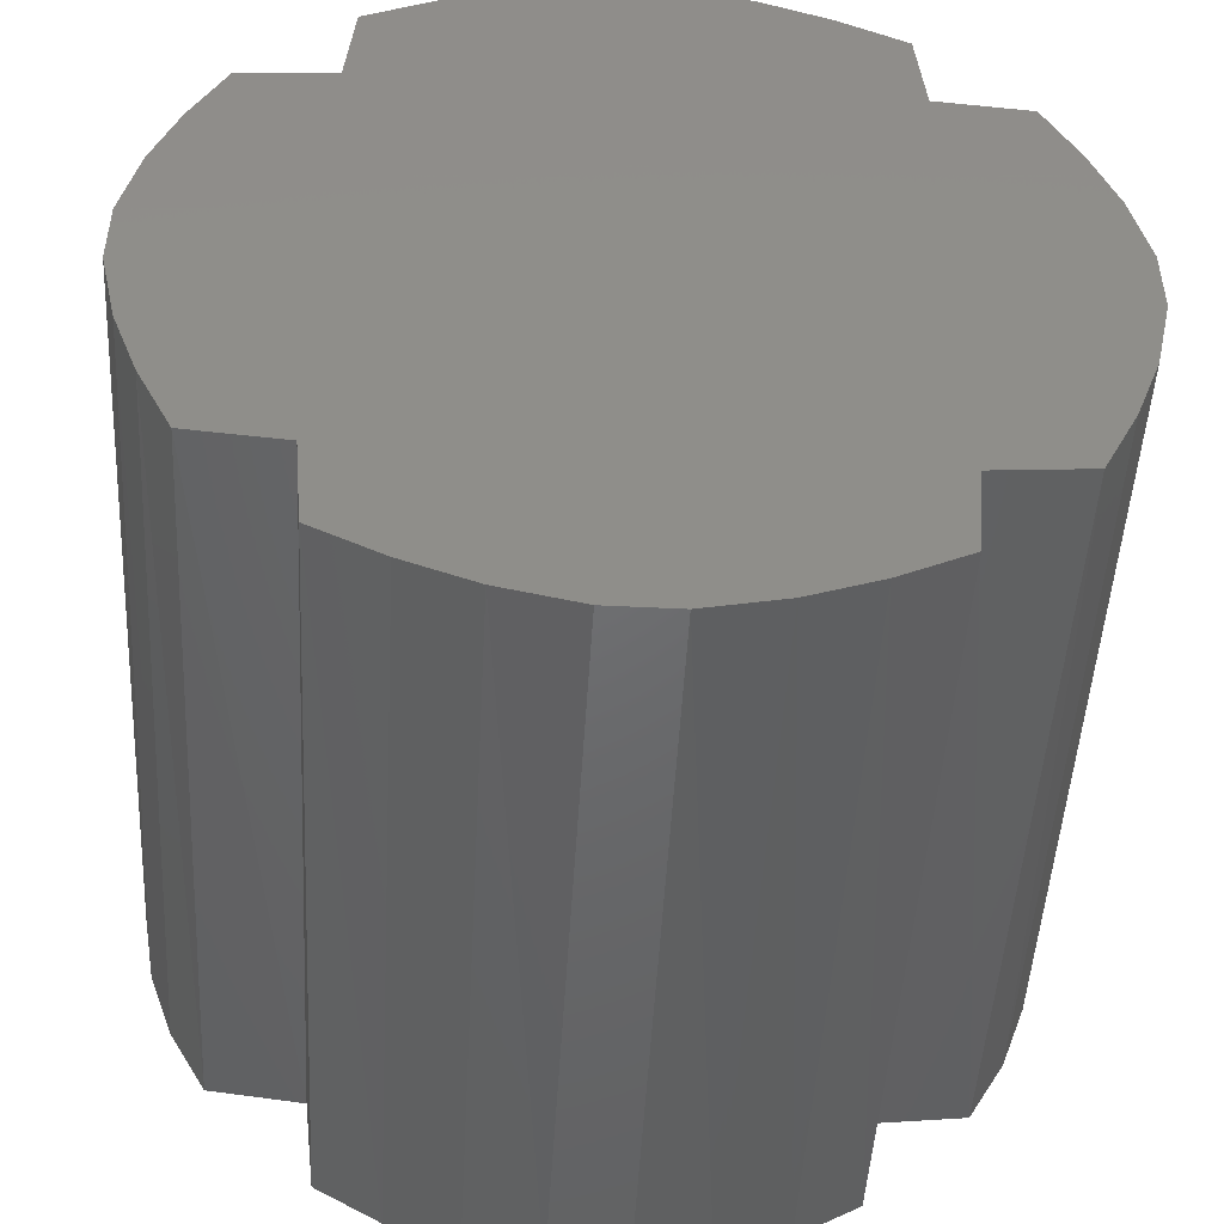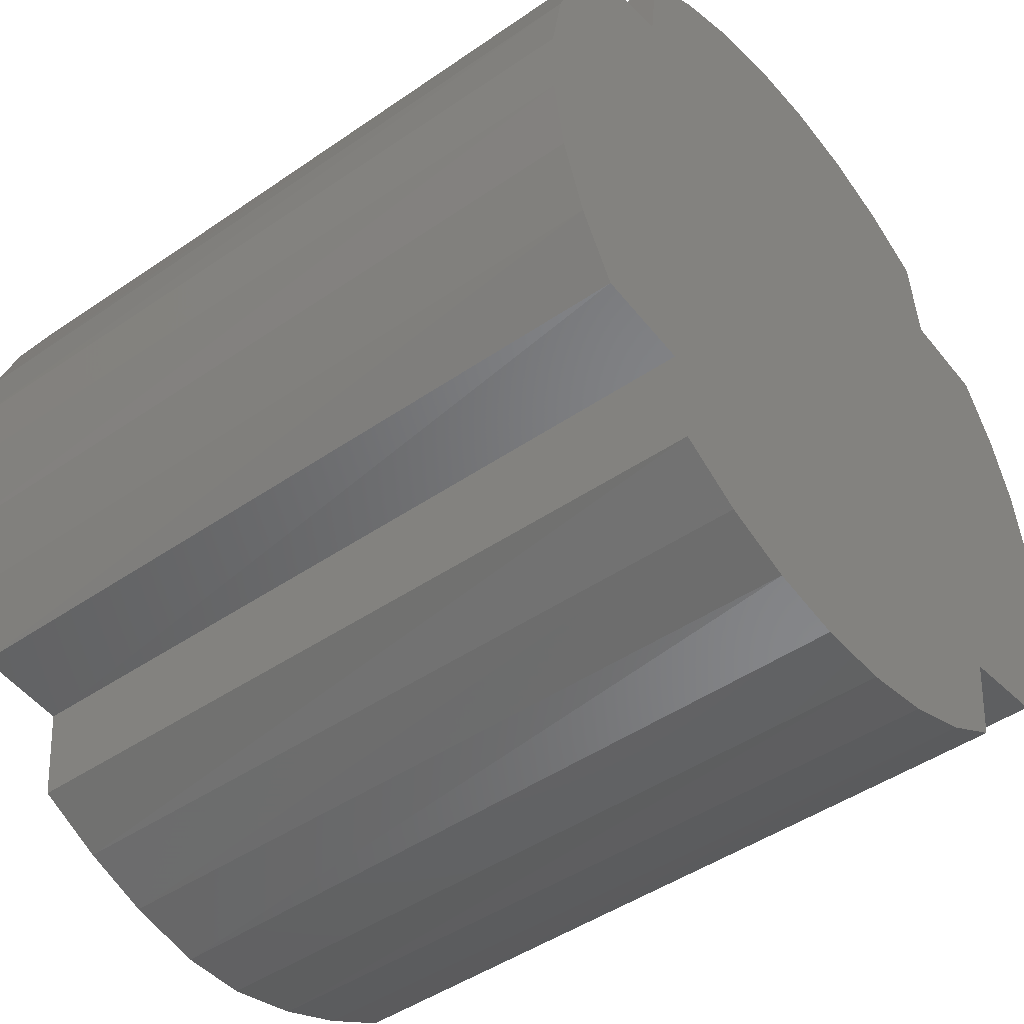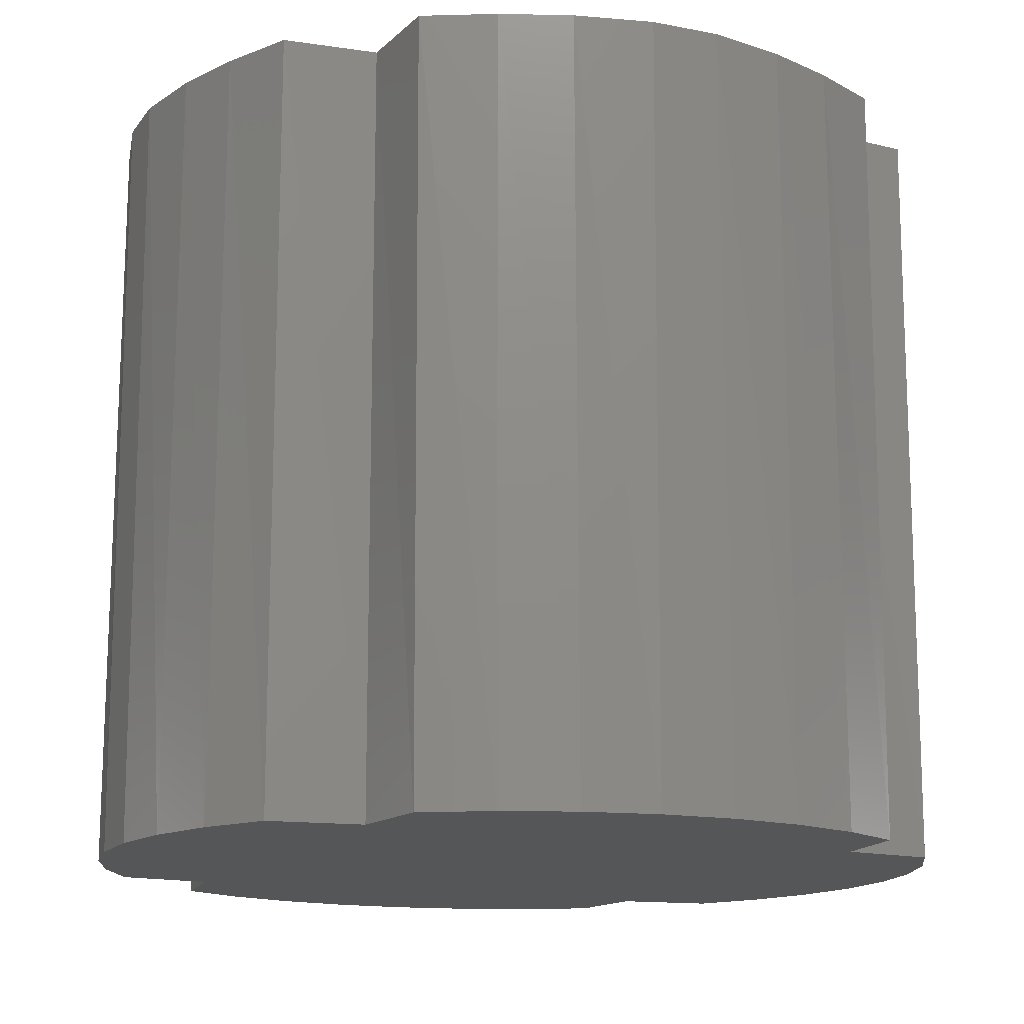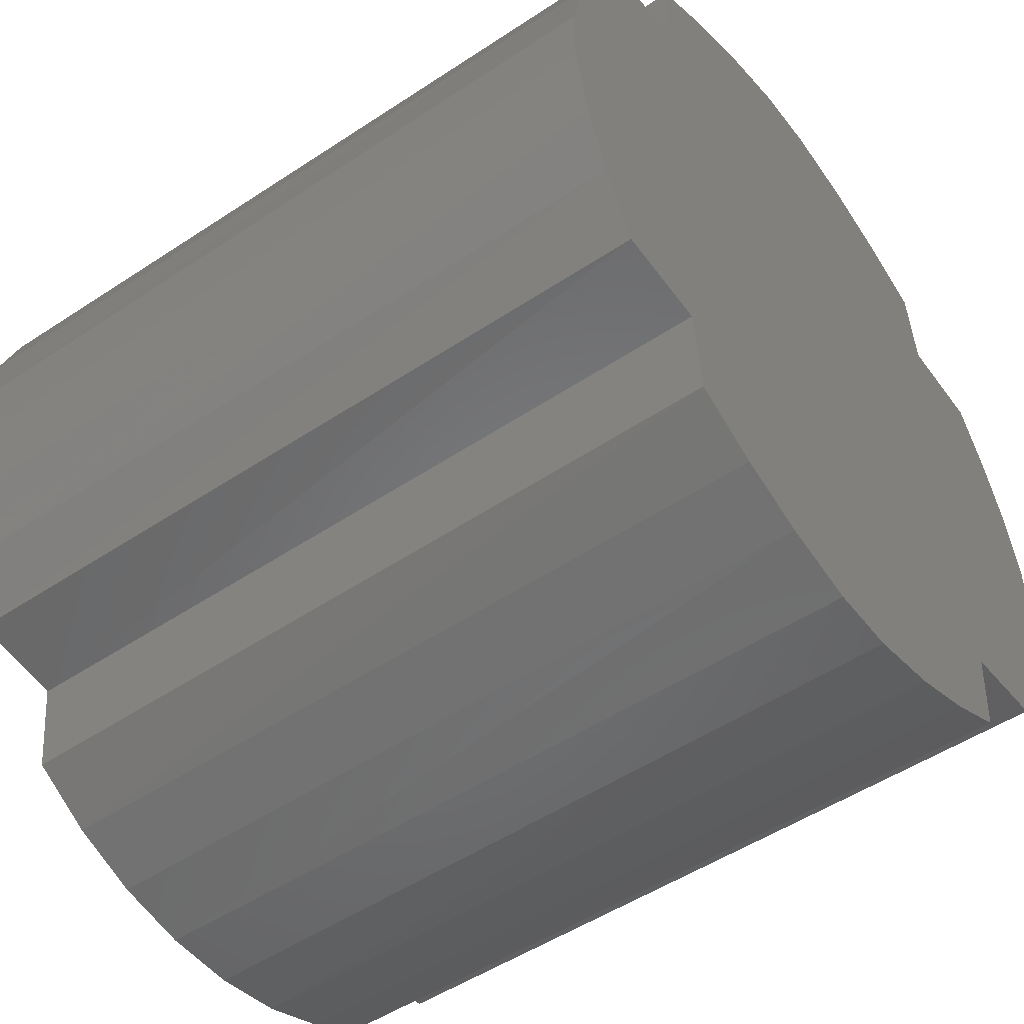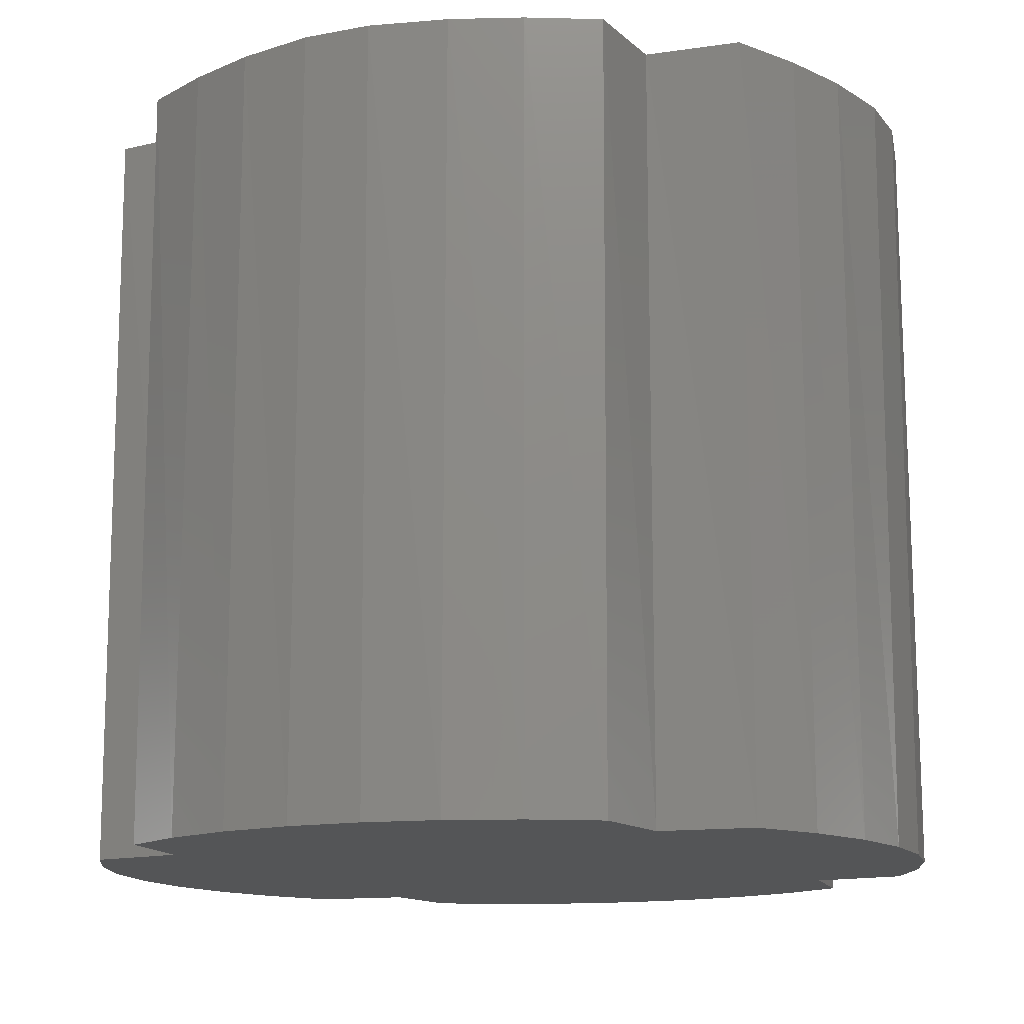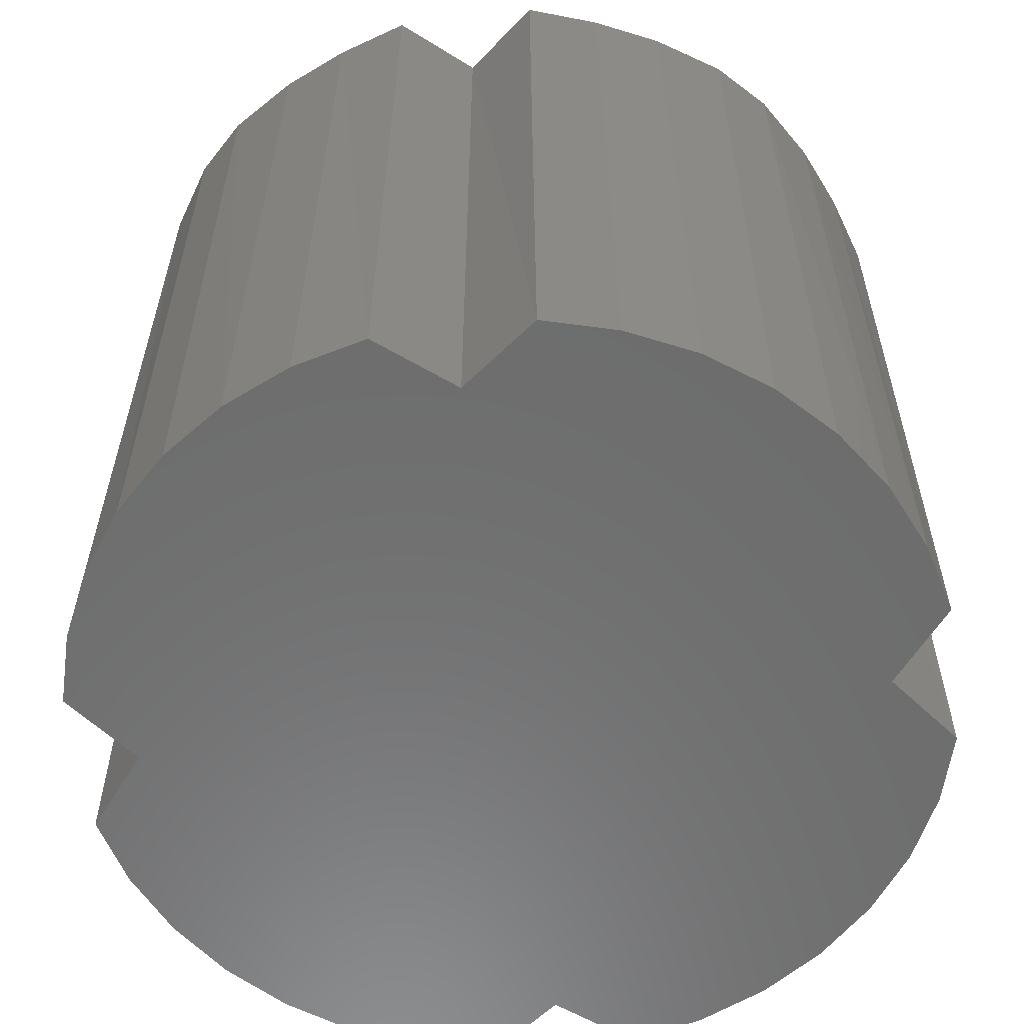
<metadata>
{"format":"stl","ext":"stl","renderer":"f3d","projection":"perspective","resolution":1024,"background":"white","views":[{"elev":-48.4,"azim":-3.2,"up":"+Y"},{"elev":-45.8,"azim":128.3,"up":"+Y"},{"elev":-14.6,"azim":-23.2,"up":"+Z"},{"elev":-50.6,"azim":-53.8,"up":"+Y"},{"elev":-13.7,"azim":-66.5,"up":"+Z"},{"elev":-58.9,"azim":-37.9,"up":"+Z"}]}
</metadata>
<code>
# stl→obj: 74 verts, 144 faces
v 2.869 4.098 -4.387
v 3 3 -4.387
v 3 3 4.613
v 2.9 4.1 4.613
v 2.114 4.534 -4.387
v 2.1 4.5 4.613
v 1.295 4.832 -4.387
v 1.3 4.8 4.613
v 0.436 4.984 -4.387
v 0.4 5 4.613
v -0.436 4.984 -4.387
v -0.4 5 4.613
v -1.295 4.832 -4.387
v -1.3 4.8 4.613
v -2.114 4.534 -4.387
v -2.1 4.5 4.613
v -2.869 4.098 -4.387
v -2.9 4.1 4.613
v -3 3 -4.387
v -3 3 4.613
v -4.098 2.869 -4.387
v -4.1 2.9 4.613
v -4.534 2.114 -4.387
v -4.5 2.1 4.613
v -4.832 1.295 -4.387
v -4.8 1.3 4.613
v -4.984 0.436 -4.387
v -5 0.4 4.613
v -4.984 -0.436 -4.387
v -5 -0.4 4.613
v -4.832 -1.295 -4.387
v -4.8 -1.3 4.613
v -4.534 -2.114 -4.387
v -4.5 -2.1 4.613
v -4.098 -2.869 -4.387
v -4.1 -2.9 4.613
v -3 -3 -4.387
v -3 -3 4.613
v -2.869 -4.098 -4.387
v -2.9 -4.1 4.613
v -2.114 -4.534 -4.387
v -2.1 -4.5 4.613
v -1.295 -4.832 -4.387
v -1.3 -4.8 4.613
v -0.436 -4.984 -4.387
v -0.4 -5 4.613
v 0.436 -4.984 -4.387
v 0.4 -5 4.613
v 1.295 -4.832 -4.387
v 1.3 -4.8 4.613
v 2.114 -4.534 -4.387
v 2.1 -4.5 4.613
v 2.869 -4.098 -4.387
v 2.9 -4.1 4.613
v 3 -3 -4.387
v 3 -3 4.613
v 4.098 -2.869 -4.387
v 4.1 -2.9 4.613
v 4.534 -2.114 -4.387
v 4.5 -2.1 4.613
v 4.832 -1.295 -4.387
v 4.8 -1.3 4.613
v 4.984 -0.436 -4.387
v 5 -0.4 4.613
v 4.984 0.436 -4.387
v 5 0.4 4.613
v 4.832 1.295 -4.387
v 4.8 1.3 4.613
v 4.534 2.114 -4.387
v 4.5 2.1 4.613
v 4.098 2.869 -4.387
v 4.1 2.9 4.613
v 1.303e-15 -2.98e-08 -4.387
v -6.437e-07 -3.934e-07 4.613
f 1 2 3
f 1 3 4
f 5 1 4
f 5 4 6
f 7 5 6
f 7 6 8
f 9 7 8
f 9 8 10
f 11 9 10
f 11 10 12
f 13 11 12
f 13 12 14
f 15 13 14
f 15 14 16
f 17 15 16
f 17 16 18
f 19 17 18
f 19 18 20
f 21 19 20
f 21 20 22
f 23 21 22
f 23 22 24
f 25 23 24
f 25 24 26
f 27 25 26
f 27 26 28
f 29 27 28
f 29 28 30
f 31 29 30
f 31 30 32
f 33 31 32
f 33 32 34
f 35 33 34
f 35 34 36
f 37 35 36
f 37 36 38
f 39 37 38
f 39 38 40
f 41 39 40
f 41 40 42
f 43 41 42
f 43 42 44
f 45 43 44
f 45 44 46
f 47 45 46
f 47 46 48
f 49 47 48
f 49 48 50
f 51 49 50
f 51 50 52
f 53 51 52
f 53 52 54
f 55 53 54
f 55 54 56
f 57 55 56
f 57 56 58
f 59 57 58
f 59 58 60
f 61 59 60
f 61 60 62
f 63 61 62
f 63 62 64
f 65 63 64
f 65 64 66
f 67 65 66
f 67 66 68
f 69 67 68
f 69 68 70
f 71 69 70
f 71 70 72
f 2 71 72
f 2 72 3
f 2 1 73
f 1 5 73
f 5 7 73
f 7 9 73
f 9 11 73
f 11 13 73
f 13 15 73
f 15 17 73
f 17 19 73
f 19 21 73
f 21 23 73
f 23 25 73
f 25 27 73
f 27 29 73
f 29 31 73
f 31 33 73
f 33 35 73
f 35 37 73
f 37 39 73
f 39 41 73
f 41 43 73
f 43 45 73
f 45 47 73
f 47 49 73
f 49 51 73
f 51 53 73
f 53 55 73
f 55 57 73
f 57 59 73
f 59 61 73
f 61 63 73
f 63 65 73
f 65 67 73
f 67 69 73
f 69 71 73
f 71 2 73
f 4 3 74
f 6 4 74
f 8 6 74
f 10 8 74
f 12 10 74
f 14 12 74
f 16 14 74
f 18 16 74
f 20 18 74
f 22 20 74
f 24 22 74
f 26 24 74
f 28 26 74
f 30 28 74
f 32 30 74
f 34 32 74
f 36 34 74
f 38 36 74
f 40 38 74
f 42 40 74
f 44 42 74
f 46 44 74
f 48 46 74
f 50 48 74
f 52 50 74
f 54 52 74
f 56 54 74
f 58 56 74
f 60 58 74
f 62 60 74
f 64 62 74
f 66 64 74
f 68 66 74
f 70 68 74
f 72 70 74
f 3 72 74

</code>
